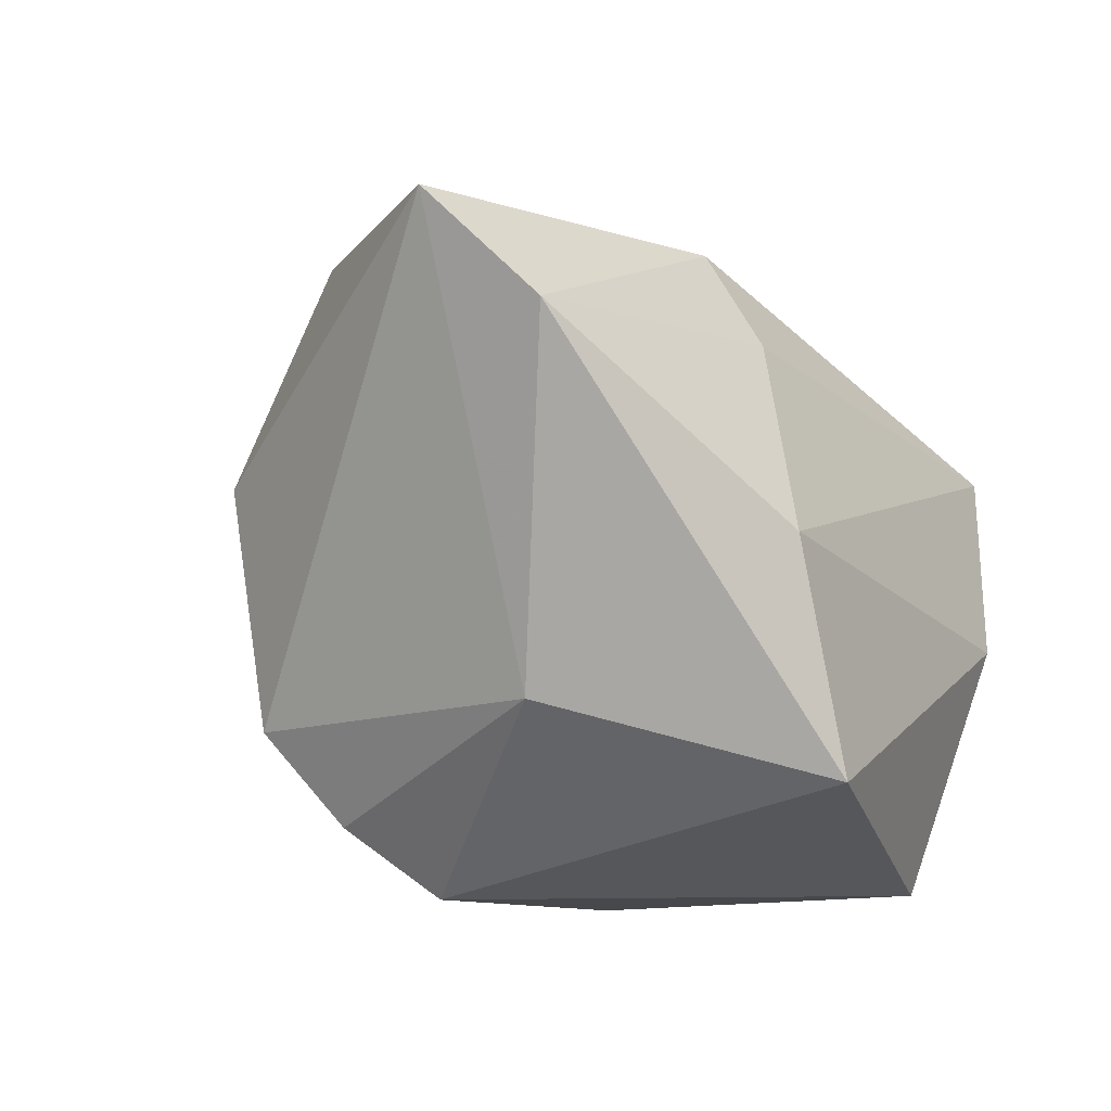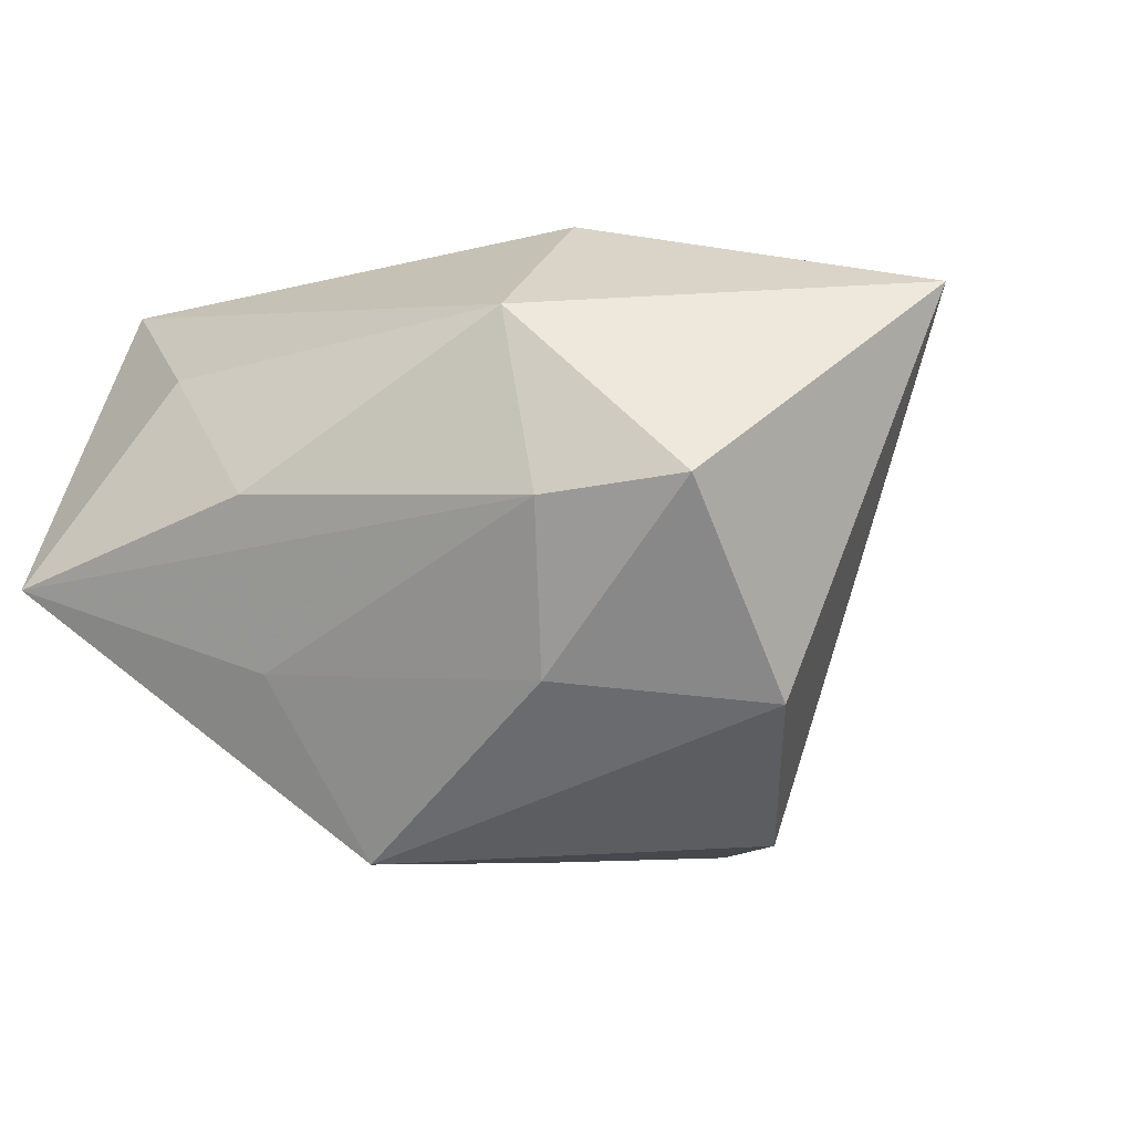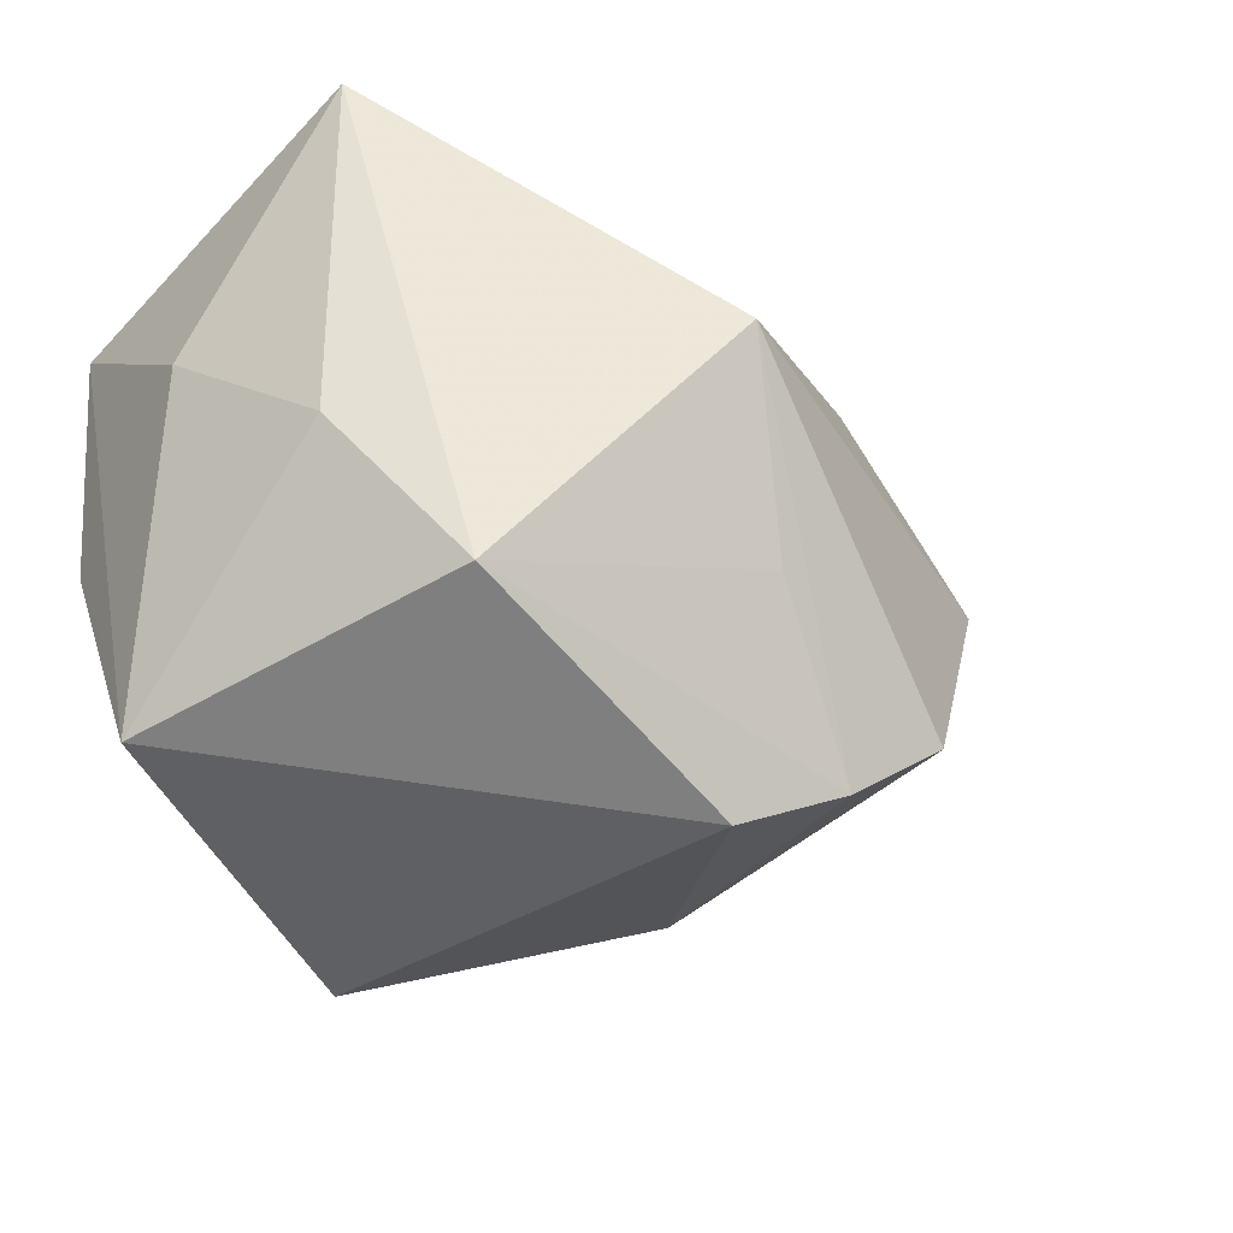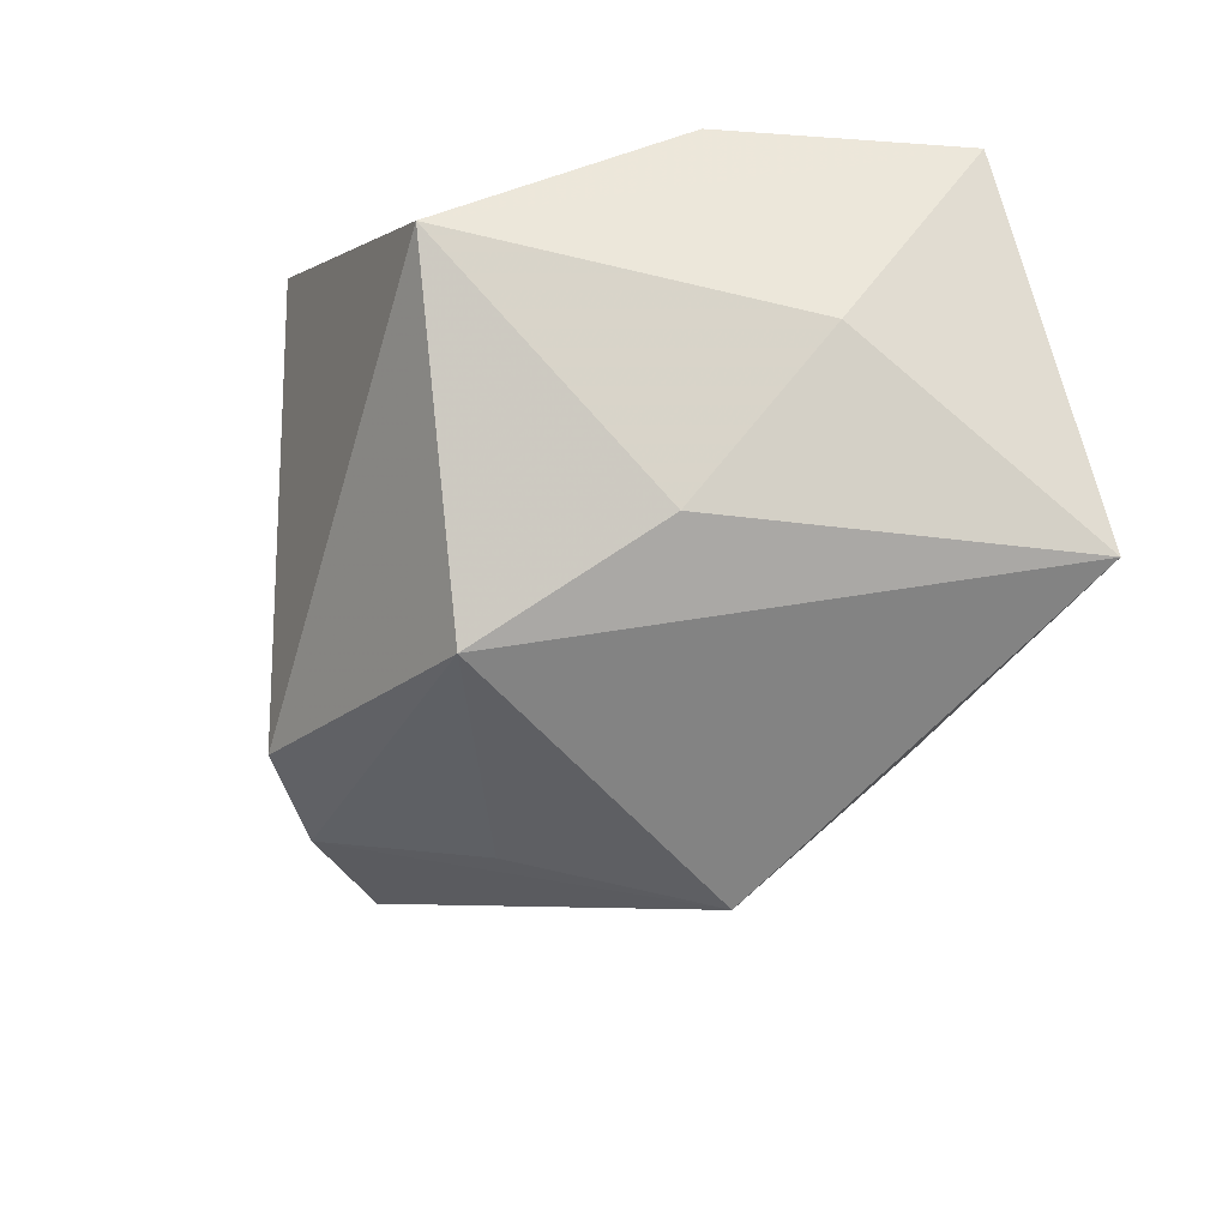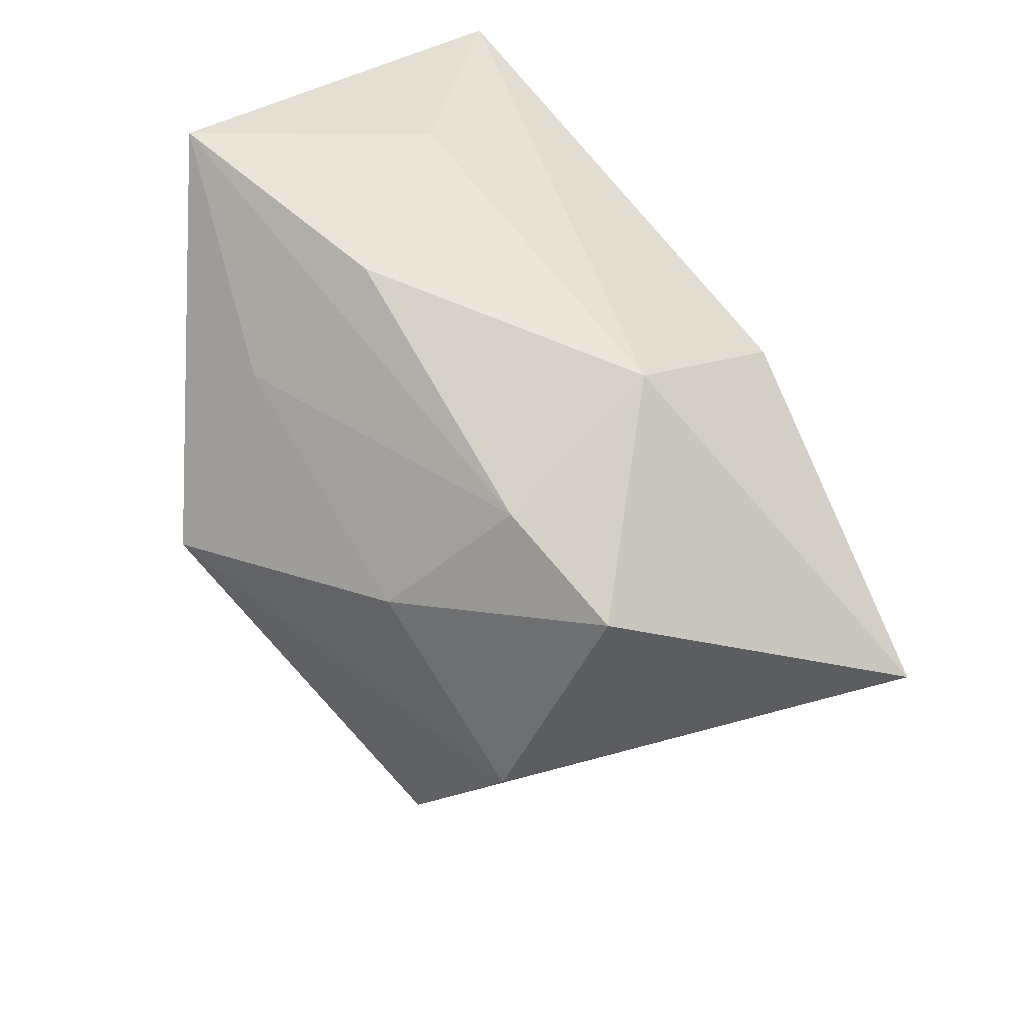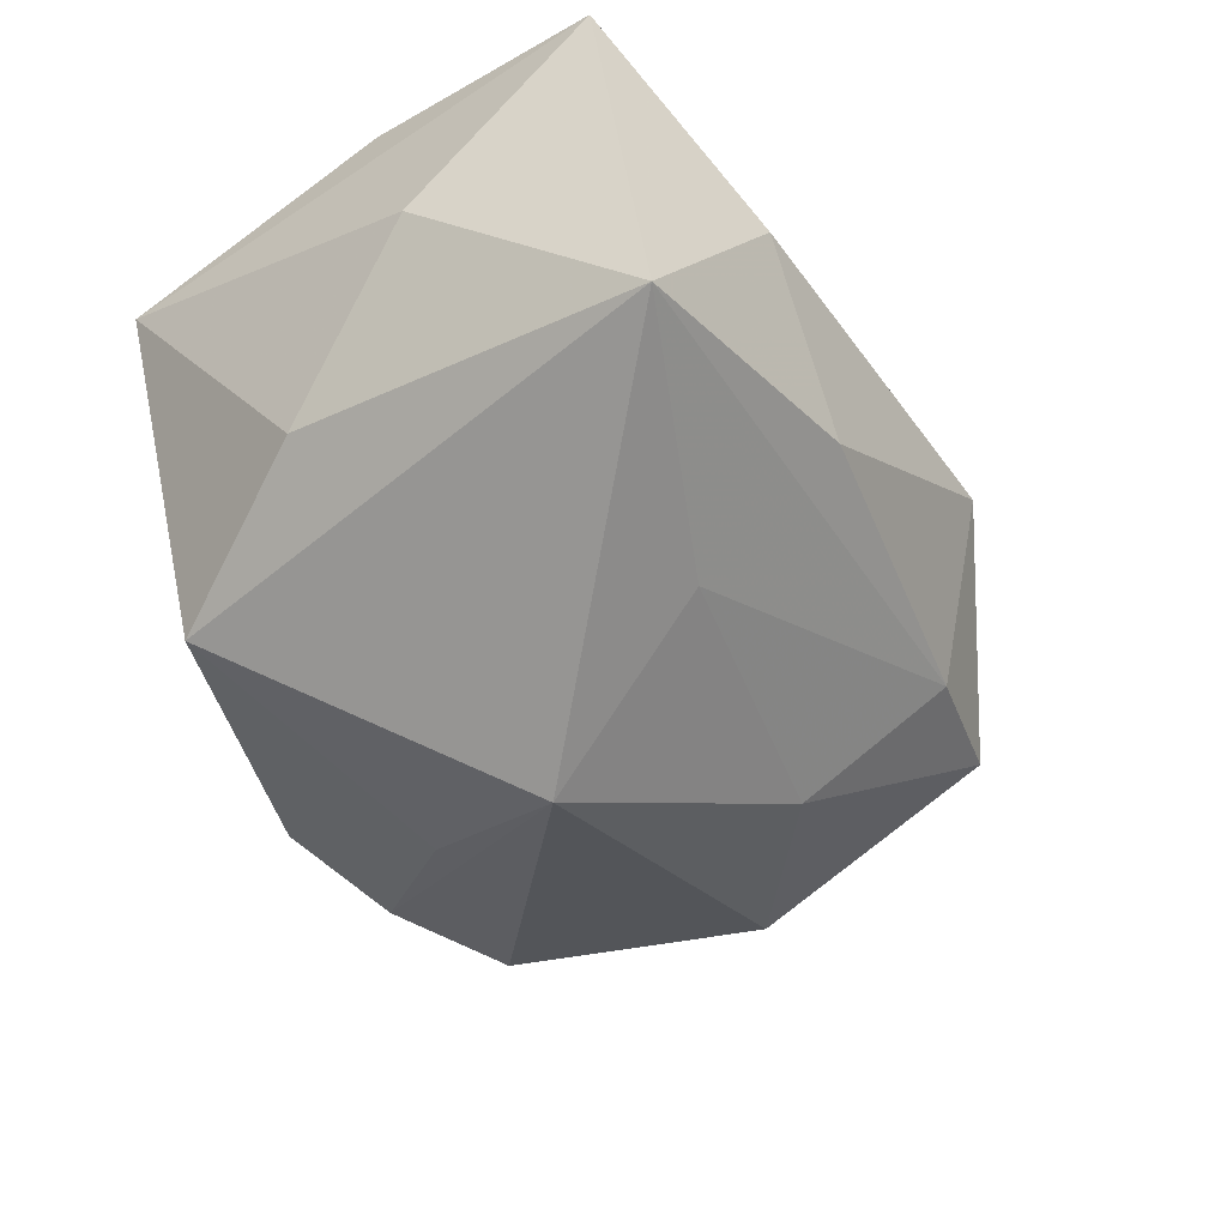
<metadata>
{"format":"obj","ext":"obj","renderer":"f3d","projection":"perspective","resolution":1024,"background":"white","views":[{"elev":-35.6,"azim":-57.7,"up":"+Y"},{"elev":-31.2,"azim":-151.4,"up":"+Z"},{"elev":-36.8,"azim":130.5,"up":"+Y"},{"elev":-17.1,"azim":75.5,"up":"+Z"},{"elev":60.4,"azim":-132.0,"up":"+Y"},{"elev":-34.1,"azim":121.4,"up":"+Z"}]}
</metadata>
<code>
v -0.01964 0.0276 -0.01467
v -0.03209 0.001449 -0.02704
v -0.01406 0.009983 0.02525
v -0.04442 -0.002747 0.01818
v 0.03085 -0.002968 0.02819
v 0.01952 0.03139 0.008935
v 0.03861 0.00642 0.008353
v -0.03391 0.02438 -0.01475
v -0.01362 0.01529 -0.02632
v 0.01132 0.004803 -0.03534
v 0.03348 0.02174 0.02819
v -0.02047 -0.02706 0.001256
v 0.03346 -0.02791 0.01539
v -0.02071 -0.02072 -0.03008
v 0.00165 -0.01389 -0.02982
v -0.01504 -0.01476 0.02819
v -0.01946 0.01959 0.02203
v -0.00198 -0.03388 -0.02086
v 0.01007 0.03231 -0.008097
v -0.05355 0.007409 0.01082
v -0.00113 -0.03394 0.02476
v -0.01152 -0.02846 -0.02633
v 0.03778 0.03027 -0.009791
v 0.01421 0.02067 -0.02094
v 0.02767 -0.02274 -0.01901
v 0.03569 -0.006507 -0.00829
v -0.01861 0.03231 0.004167
f 8 20 27
f 17 11 27
f 27 20 17
f 21 13 5
f 5 13 11
f 5 16 21
f 11 16 5
f 20 14 12
f 18 13 21
f 21 12 18
f 19 23 1
f 27 19 1
f 1 8 27
f 10 14 2
f 2 14 20
f 20 8 2
f 3 16 11
f 11 17 3
f 4 17 20
f 21 16 4
f 16 3 4
f 4 3 17
f 4 12 21
f 20 12 4
f 10 23 25
f 13 18 25
f 11 13 7
f 7 23 11
f 6 19 27
f 6 23 19
f 27 11 6
f 11 23 6
f 22 12 14
f 22 18 12
f 22 14 10
f 22 25 18
f 8 1 9
f 10 2 9
f 9 2 8
f 26 25 23
f 23 7 26
f 13 25 26
f 26 7 13
f 10 25 15
f 15 22 10
f 25 22 15
f 24 1 23
f 24 9 1
f 24 23 10
f 10 9 24

</code>
